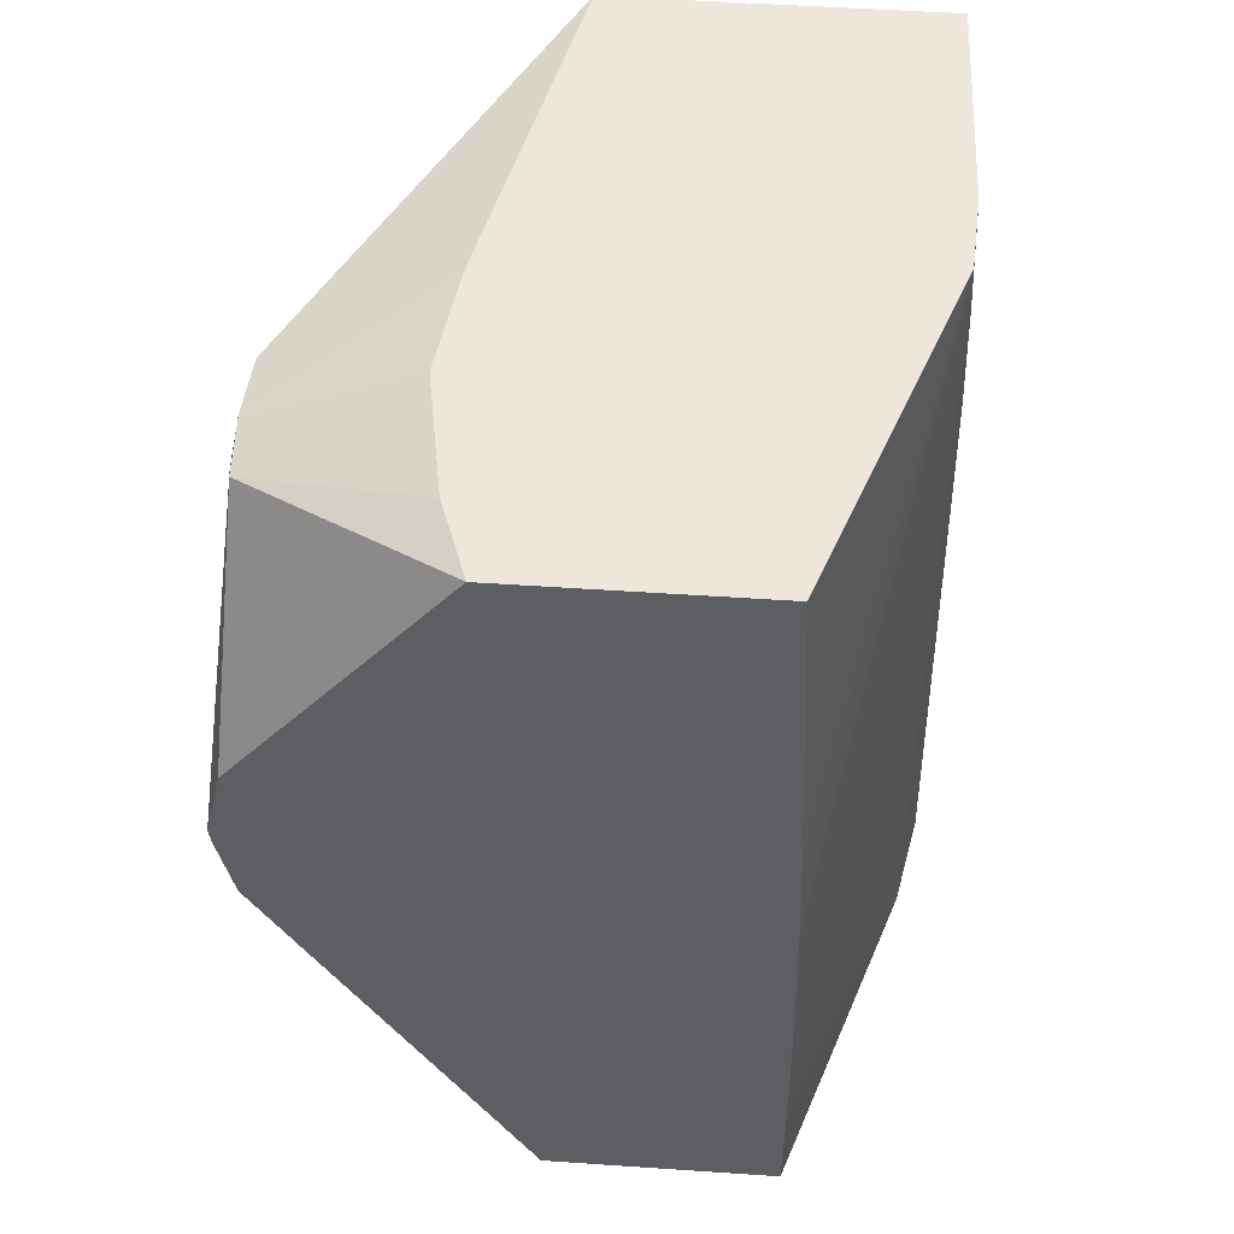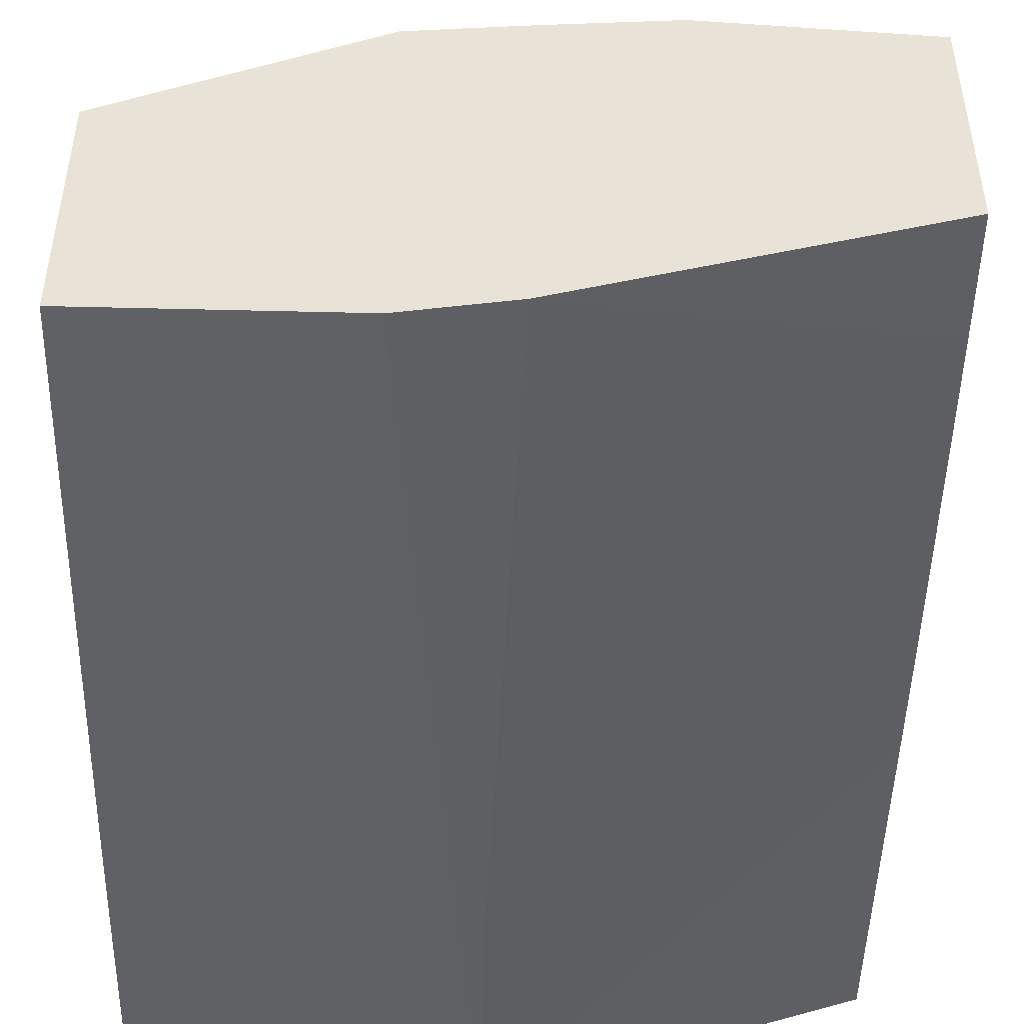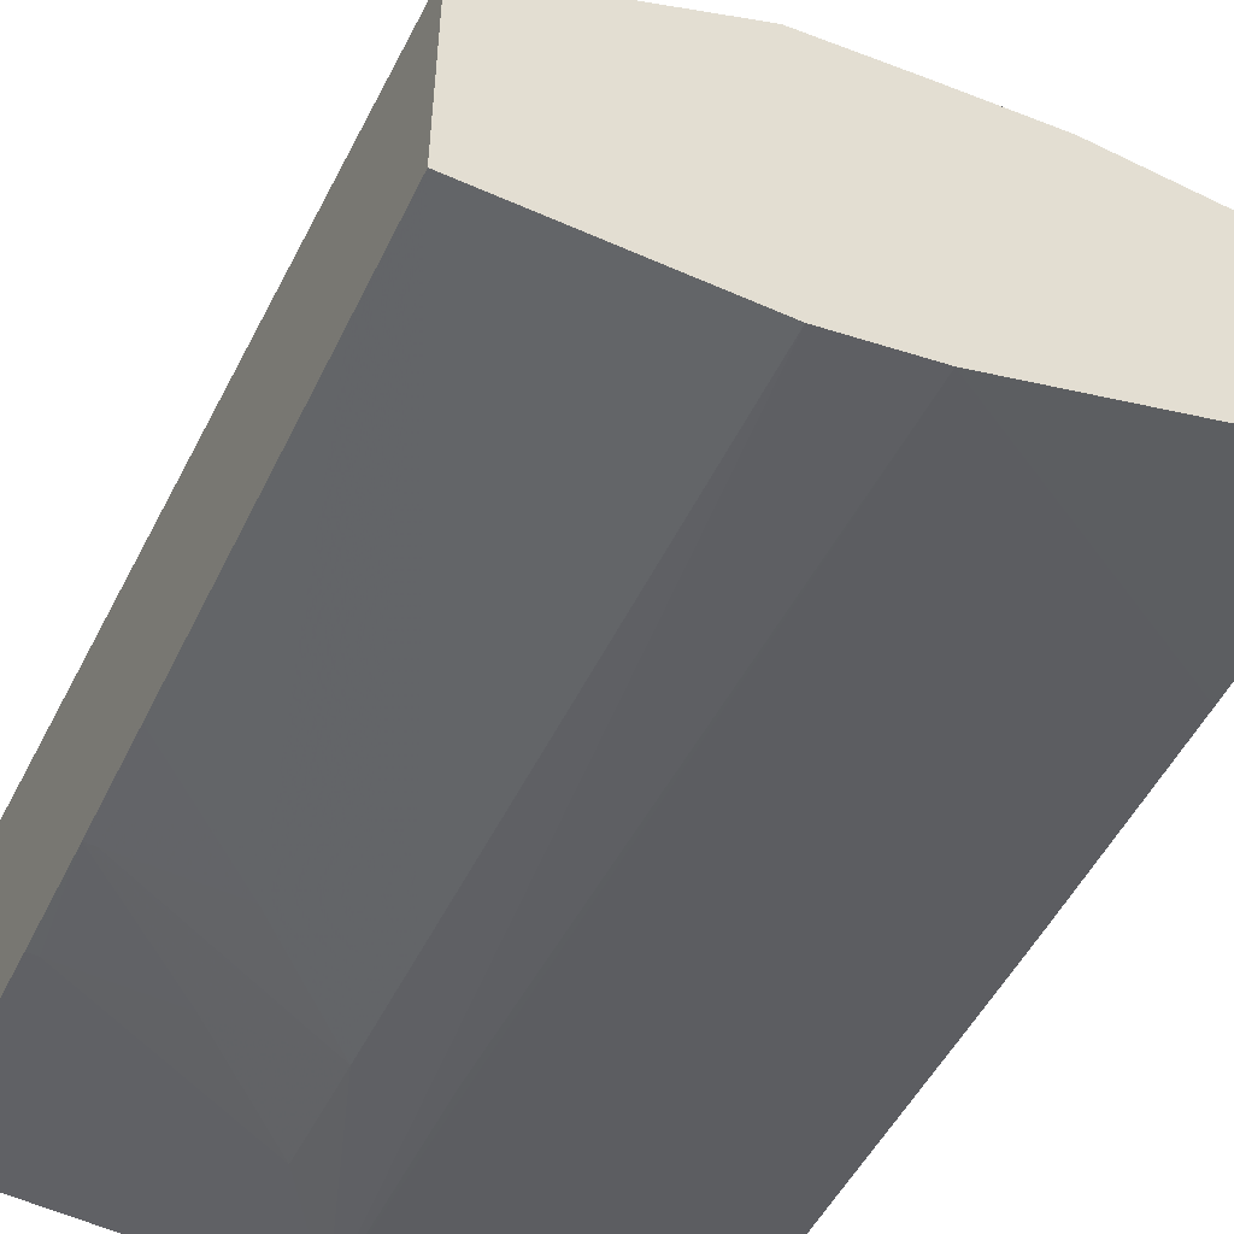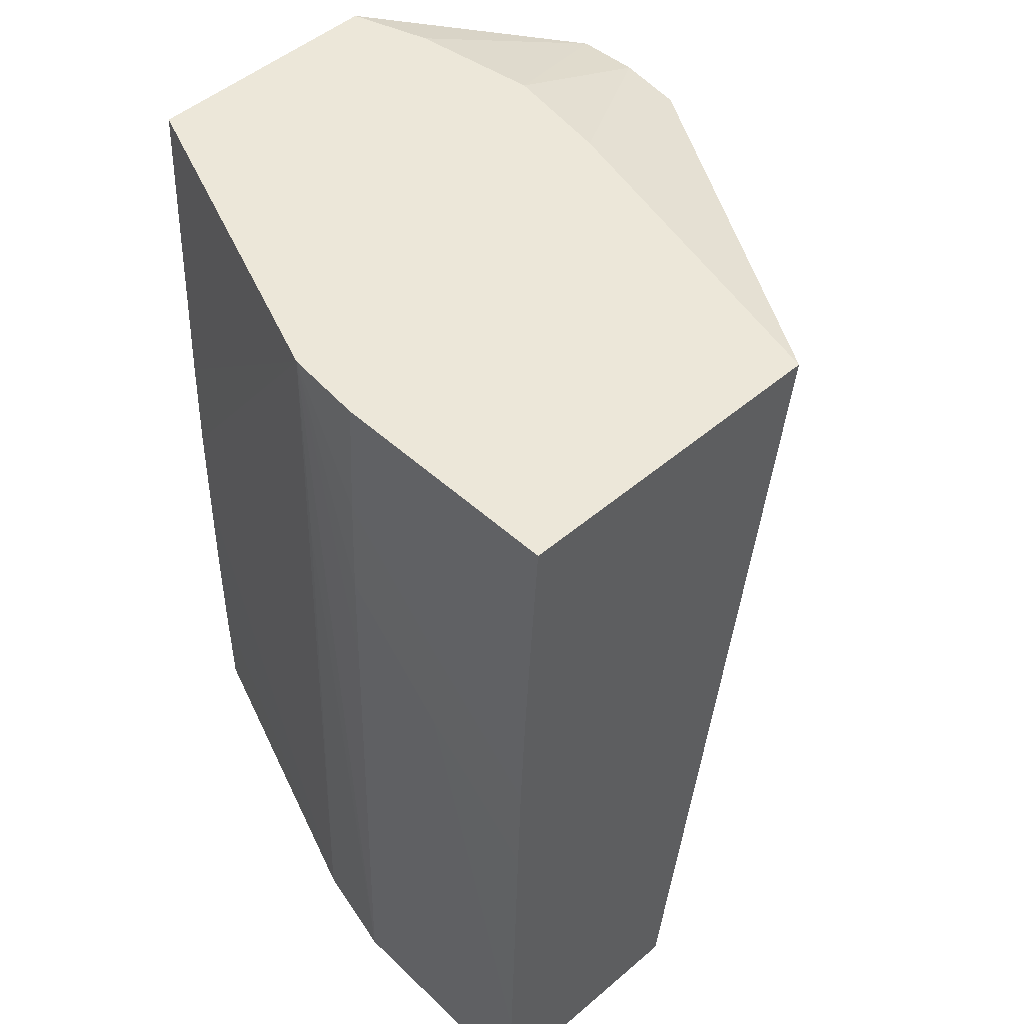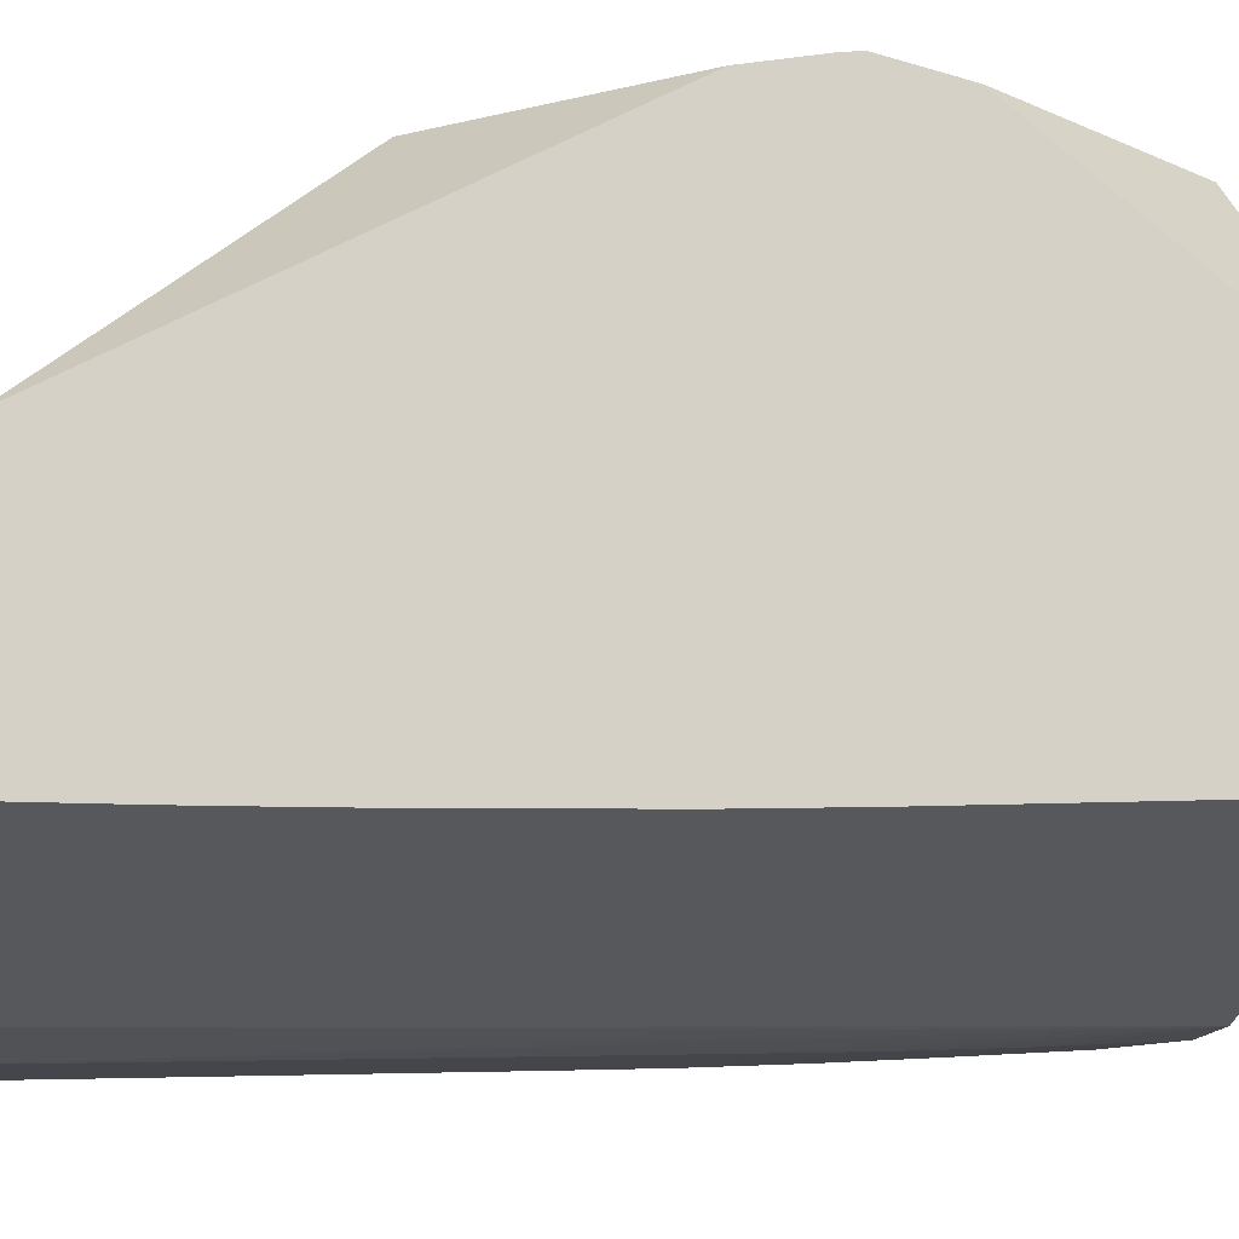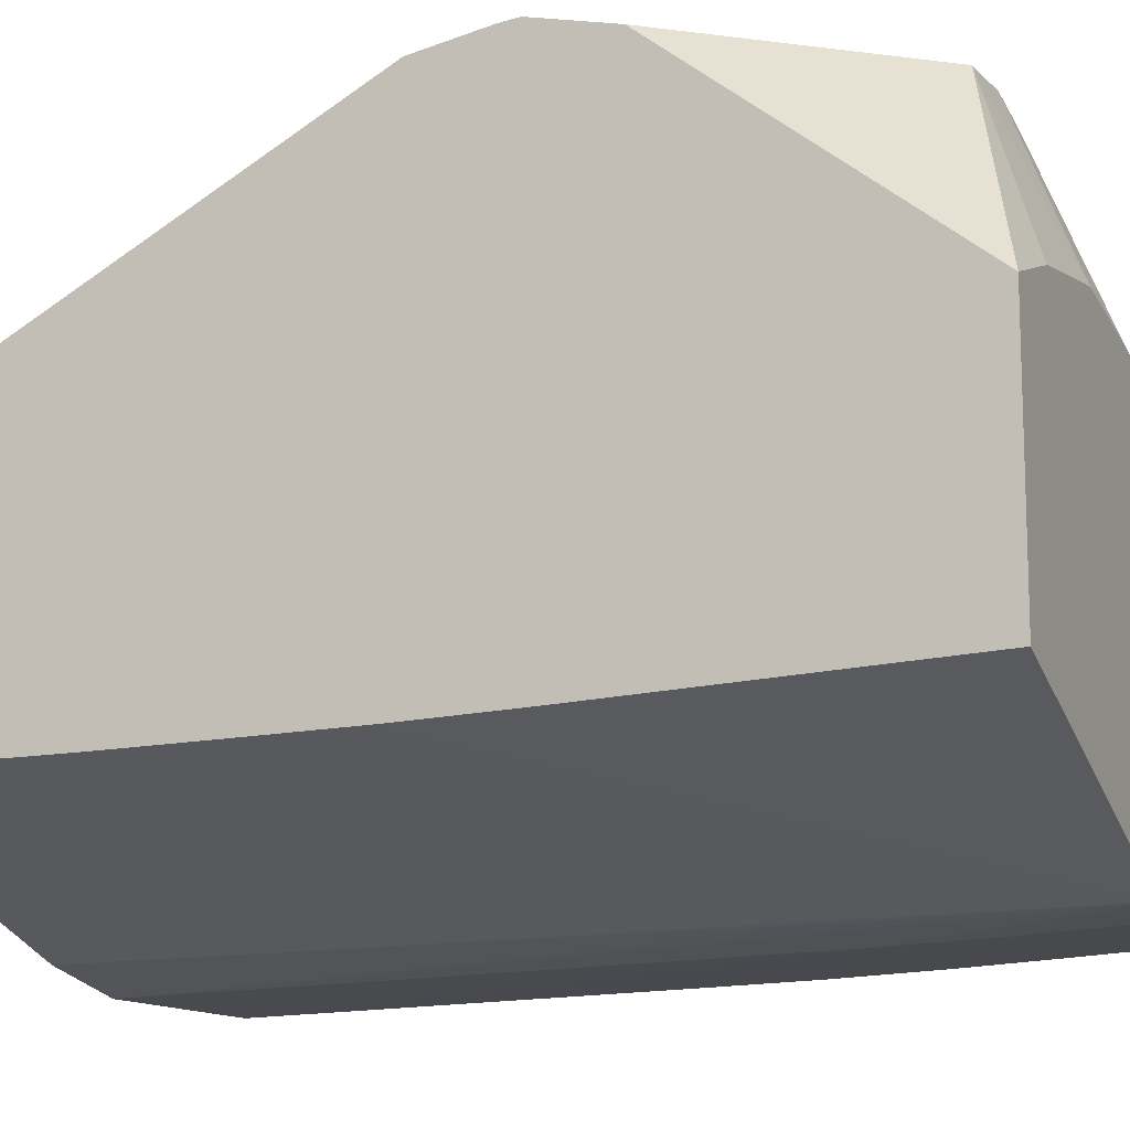
<metadata>
{"format":"obj","ext":"obj","renderer":"f3d","projection":"perspective","resolution":1024,"background":"white","views":[{"elev":51.9,"azim":94.2,"up":"+Y"},{"elev":-48.8,"azim":-1.3,"up":"+Z"},{"elev":-52.6,"azim":-25.4,"up":"+Z"},{"elev":49.7,"azim":-133.2,"up":"+Y"},{"elev":-10.7,"azim":80.1,"up":"+Z"},{"elev":-12.8,"azim":112.6,"up":"+Z"}]}
</metadata>
<code>
v -0.02565 -0.007958 -0.003452
v -0.02565 -0.007958 -8.992e-05
v -0.02565 -0.007953 -0.003452
v -0.0255 -0.007958 -0.003453
v -0.02234 -0.007958 0.001615
v -0.02006 -0.004131 0.005025
v -0.02565 0.004871 0.001629
v -0.0255 -0.007953 -0.003453
v -0.02565 -0.006376 -0.00341
v -0.02234 0.001511 -0.003236
v -0.02234 -6.656e-05 -0.003277
v -0.02234 -0.007958 -0.00347
v -0.0208 -0.007958 0.0018
v -0.01919 -0.004234 0.005077
v -0.01919 -0.003221 0.005207
v -0.02013 -0.003221 0.005066
v -0.02022 -6.656e-05 0.005121
v -0.02026 0.001511 0.005148
v -0.02023 0.003088 0.005126
v -0.02011 0.003956 0.005051
v -0.02074 0.004871 0.002705
v -0.02565 0.004871 -0.002967
v -0.02565 -0.001643 -0.003281
v -0.02392 -6.656e-05 -0.00326
v -0.0255 -6.656e-05 -0.003238
v -0.02565 -6.656e-05 -0.003235
v -0.02392 0.001511 -0.003208
v -0.02234 0.003088 -0.003175
v -0.02121 0.004871 -0.00301
v -0.02095 -0.007953 -0.003196
v -0.02095 -0.007958 -0.003196
v -0.02123 0.001511 -0.003081
v -0.01919 -0.007958 0.001964
v -0.01828 -0.004188 0.005059
v -0.01919 -0.001643 0.005265
v -0.01629 -0.0003253 0.00543
v -0.01629 -6.656e-05 0.005459
v -0.01919 -6.656e-05 0.005316
v -0.01919 0.001511 0.005356
v -0.01919 0.003088 0.005304
v -0.01919 0.004003 0.005102
v -0.01919 0.004871 0.002907
v -0.02565 0.004833 -0.002974
v -0.02562 0.004871 -0.002972
v -0.02565 0.001511 -0.003166
v -0.0255 0.001511 -0.00317
v -0.02392 0.003088 -0.003132
v -0.02234 0.004665 -0.003091
v -0.02234 0.004871 -0.003078
v -0.01629 0.004871 -0.001286
v -0.01629 0.0001934 -0.001489
v -0.01629 -6.656e-05 -0.0015
v -0.01629 -0.001385 -0.001546
v -0.01629 -0.001643 -0.001554
v -0.01629 -0.003221 -0.001586
v -0.01629 -0.004798 -0.001613
v -0.01629 -0.006376 -0.001627
v -0.01629 -0.007953 -0.001627
v -0.01629 -0.007958 -0.001627
v -0.01629 -0.007958 0.001713
v -0.01629 -0.001357 0.005239
v -0.01629 0.001036 0.005203
v -0.0183 0.003967 0.005066
v -0.0174 0.004871 0.002592
v -0.02565 0.004821 -0.002975
v -0.02562 0.004871 -0.002973
v -0.0239 0.004871 -0.003028
v -0.02565 0.003088 -0.003079
v -0.02392 0.004665 -0.003041
v -0.01629 0.004871 0.002191
f 1 2 7
f 1 7 22
f 1 22 43
f 1 43 65
f 1 65 68
f 1 68 45
f 1 45 26
f 1 26 23
f 1 23 9
f 1 9 3
f 1 3 4
f 1 4 12
f 1 12 31
f 1 31 59
f 1 59 60
f 1 60 33
f 1 33 13
f 1 13 5
f 1 5 2
f 2 5 6
f 2 6 7
f 3 8 4
f 3 9 10
f 3 10 11
f 3 11 8
f 4 8 12
f 5 13 14
f 5 14 6
f 6 14 15
f 6 15 16
f 6 16 7
f 7 17 18
f 7 18 19
f 7 19 20
f 7 20 21
f 7 21 42
f 7 42 64
f 7 64 70
f 7 70 50
f 7 50 29
f 7 29 49
f 7 49 67
f 7 67 66
f 7 66 44
f 7 44 22
f 7 16 17
f 8 11 12
f 9 23 24
f 9 24 10
f 10 24 25
f 10 25 26
f 10 26 27
f 10 27 28
f 10 28 29
f 10 29 11
f 11 29 12
f 12 30 31
f 12 29 32
f 12 32 30
f 13 33 14
f 14 34 15
f 14 33 34
f 15 35 16
f 15 34 36
f 15 36 37
f 15 37 35
f 16 35 38
f 16 38 39
f 16 39 17
f 17 39 18
f 18 39 19
f 19 39 40
f 19 40 20
f 20 41 21
f 20 40 41
f 21 41 42
f 22 44 43
f 23 26 25
f 23 25 24
f 26 45 46
f 26 46 27
f 27 46 28
f 28 46 47
f 28 47 48
f 28 48 29
f 29 48 49
f 29 50 51
f 29 51 52
f 29 52 53
f 29 53 54
f 29 54 30
f 29 30 32
f 30 54 55
f 30 55 56
f 30 56 57
f 30 57 58
f 30 58 59
f 30 59 31
f 33 60 34
f 34 60 61
f 34 61 36
f 35 37 38
f 36 61 60
f 36 60 59
f 36 59 58
f 36 58 57
f 36 57 56
f 36 56 55
f 36 55 54
f 36 54 53
f 36 53 52
f 36 52 51
f 36 51 50
f 36 50 70
f 36 70 62
f 36 62 37
f 37 40 39
f 37 39 38
f 37 62 63
f 37 63 40
f 40 63 41
f 41 63 42
f 42 63 64
f 43 44 66
f 43 66 67
f 43 67 65
f 45 68 47
f 45 47 46
f 47 68 48
f 48 69 49
f 48 68 69
f 49 69 65
f 49 65 67
f 62 70 63
f 63 70 64
f 65 69 68

</code>
